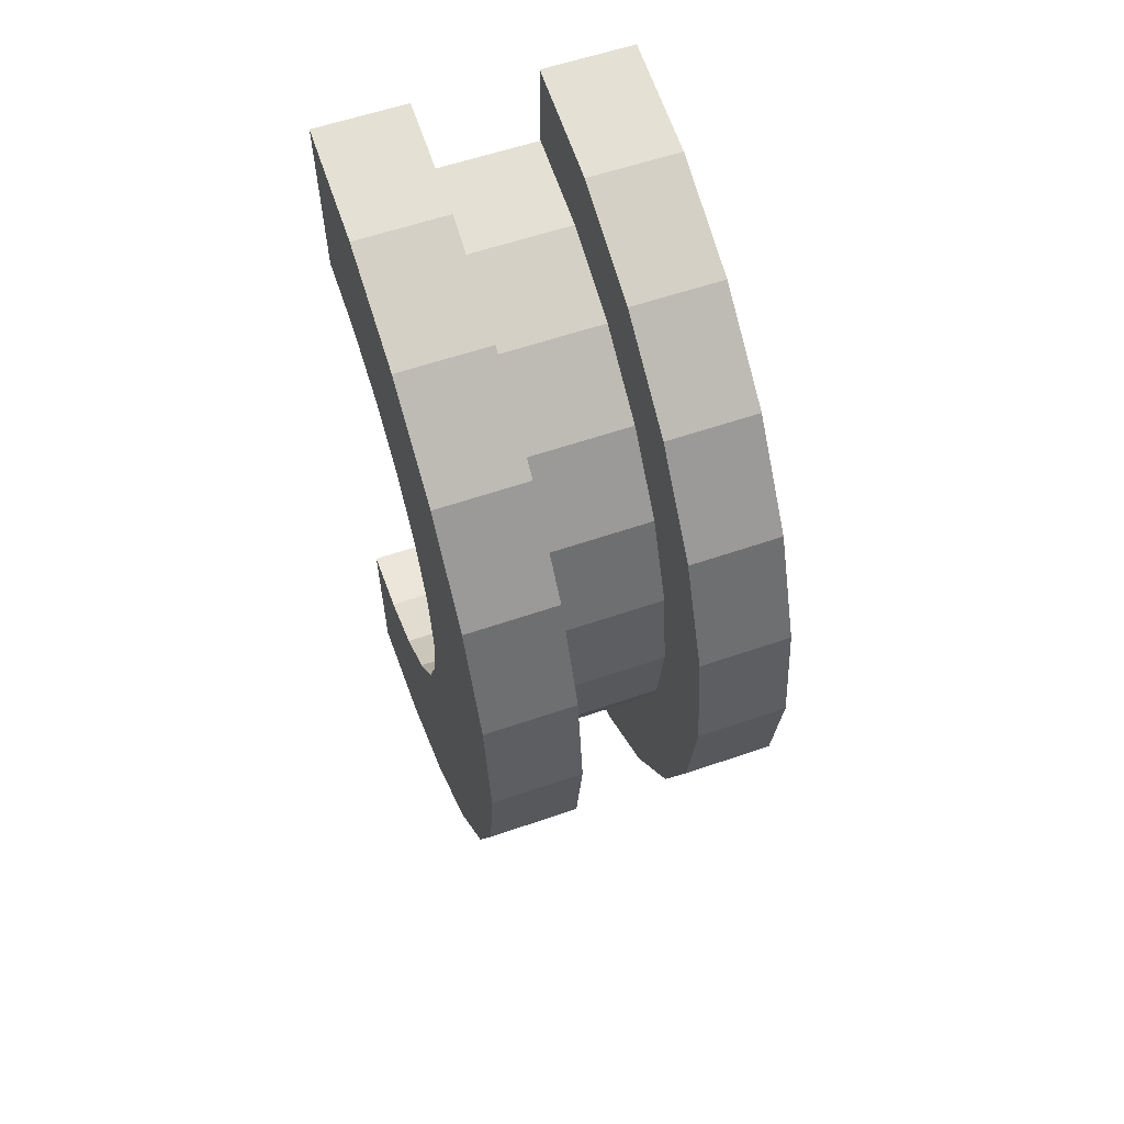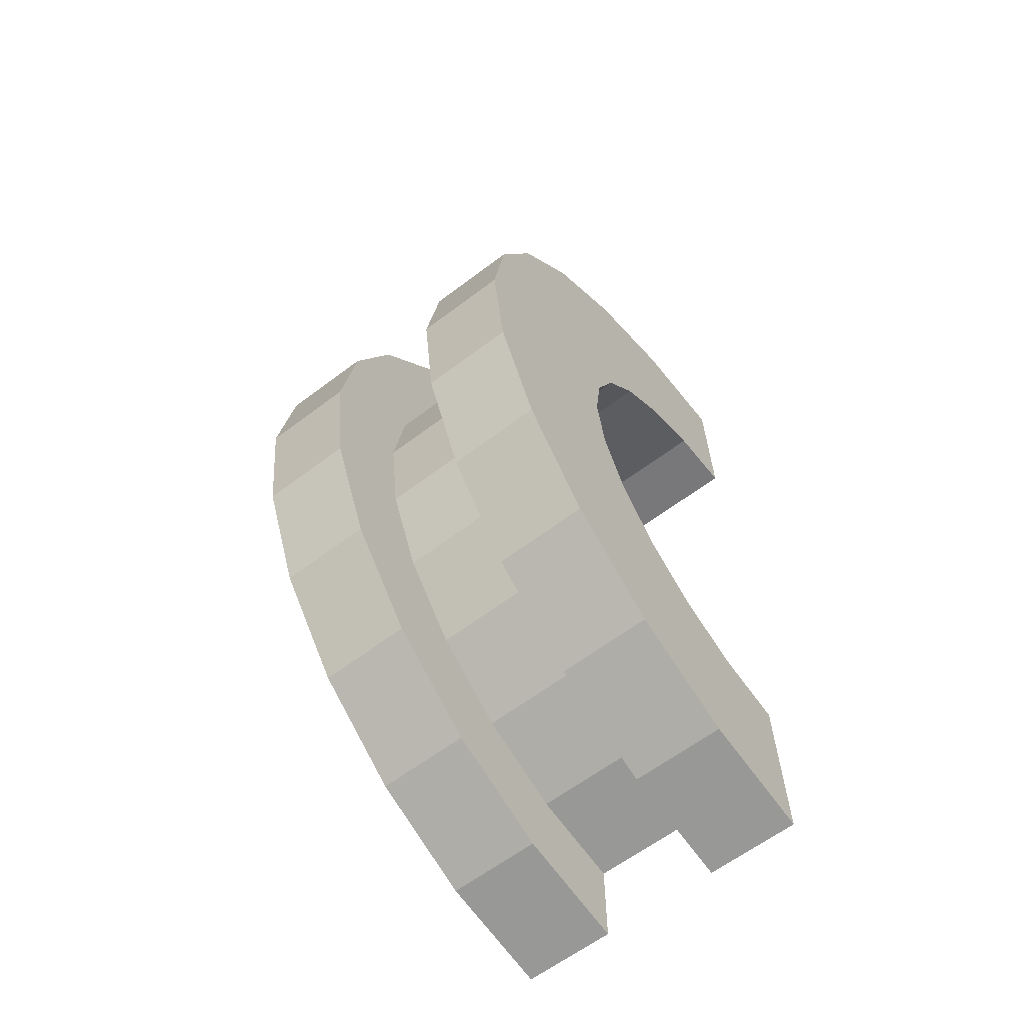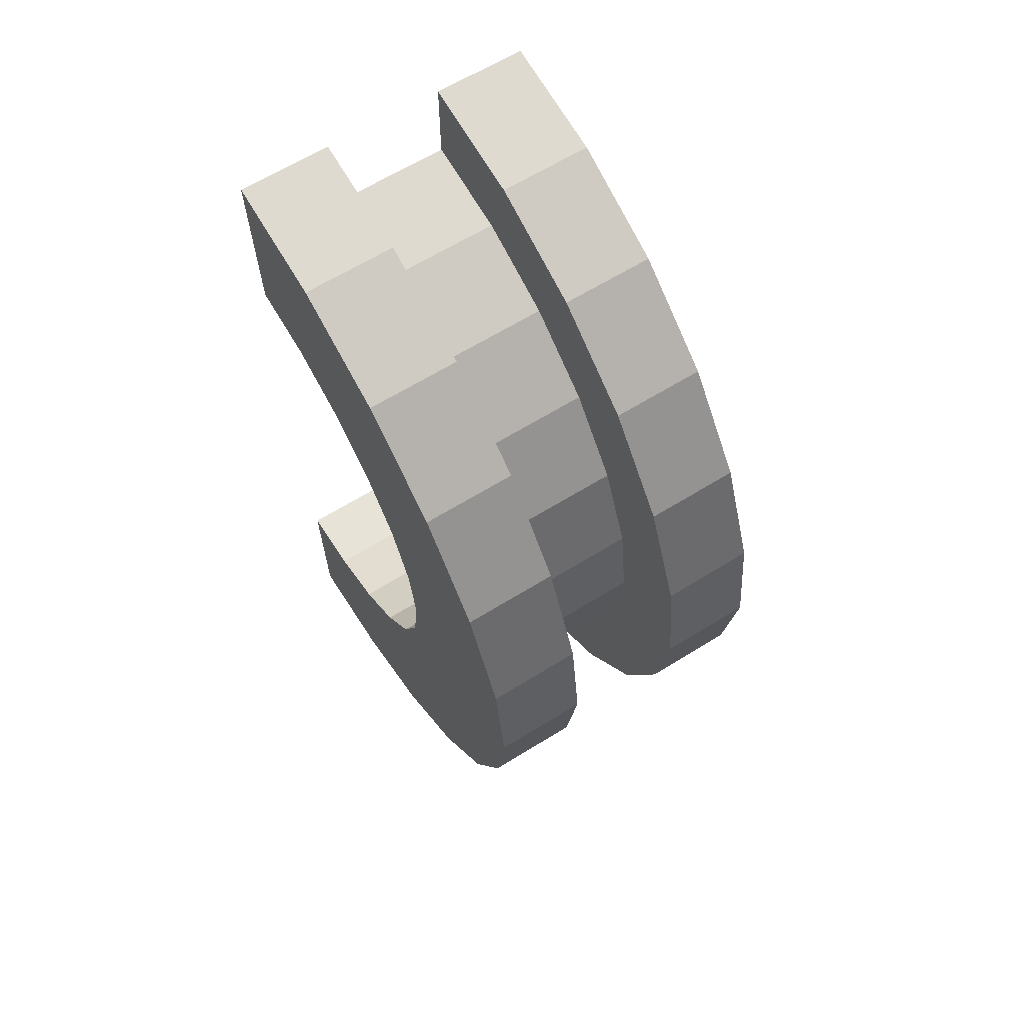
<metadata>
{"format":"obj","ext":"obj","renderer":"f3d","projection":"perspective","resolution":1024,"background":"white","views":[{"elev":59.6,"azim":-19.4,"up":"+Y"},{"elev":-63.2,"azim":37.3,"up":"+Y"},{"elev":65.2,"azim":-31.8,"up":"+Y"}]}
</metadata>
<code>
v 15.7 1.035 3.864
v 17 0 4
v 17 1.035 3.864
v 17 0 4
v 15.7 1.035 3.864
v 15.7 0 4
v 17 4 0
v 15.7 4 0
v 17 4 0
v 15.7 4 0
v 17 4 0
v 15.7 4 0
v 17 3.464 2
v 15.7 2.828 2.828
v 17 2.828 2.828
v 15.7 2.828 2.828
v 17 3.464 2
v 15.7 3.464 2
v 15.7 2.828 2.828
v 17 2 3.464
v 17 2.828 2.828
v 17 2 3.464
v 15.7 2.828 2.828
v 15.7 2 3.464
v 17 3.864 1.035
v 15.7 3.464 2
v 17 3.464 2
v 15.7 3.464 2
v 17 3.864 1.035
v 15.7 3.864 1.035
v 15.7 -3.464 2
v 17 -2.828 2.828
v 15.7 -2.828 2.828
v 17 -2.828 2.828
v 15.7 -3.464 2
v 17 -3.464 2
v 14.7 2.898 0.7765
v 14.7 4.83 1.294
v 14.7 5 0
v 14.7 4.83 1.294
v 14.7 2.898 0.7765
v 14.7 4.33 2.5
v 14.7 2.898 0.7765
v 14.7 5 0
v 14.7 3 0
v 14.7 2.598 1.5
v 14.7 4.33 2.5
v 14.7 2.898 0.7765
v 14.7 4.33 2.5
v 14.7 2.598 1.5
v 14.7 3.535 3.535
v 14.7 2.121 2.121
v 14.7 3.535 3.535
v 14.7 2.598 1.5
v 14.7 3.535 3.535
v 14.7 2.121 2.121
v 14.7 2.5 4.33
v 14.7 1.5 2.598
v 14.7 2.5 4.33
v 14.7 2.121 2.121
v 14.7 1.5 2.598
v 14.7 1.294 4.83
v 14.7 2.5 4.33
v 14.7 0.7765 2.898
v 14.7 1.294 4.83
v 14.7 1.5 2.598
v 14.7 0 3
v 14.7 1.294 4.83
v 14.7 0.7765 2.898
v 14.7 0 3
v 14.7 0 5
v 14.7 1.294 4.83
v 14.7 -0.7765 2.898
v 14.7 0 5
v 14.7 0 3
v 14.7 -0.7765 2.898
v 14.7 -1.294 4.83
v 14.7 0 5
v 14.7 -1.5 2.598
v 14.7 -1.294 4.83
v 14.7 -0.7765 2.898
v 14.7 -2.5 4.33
v 14.7 -1.5 2.598
v 14.7 -2.121 2.121
v 14.7 -1.5 2.598
v 14.7 -2.5 4.33
v 14.7 -1.294 4.83
v 14.7 -3.535 3.535
v 14.7 -2.121 2.121
v 14.7 -2.598 1.5
v 14.7 -4.33 2.5
v 14.7 -2.598 1.5
v 14.7 -2.898 0.7765
v 14.7 -4.83 1.294
v 14.7 -2.898 0.7765
v 14.7 -3 0
v 14.7 -2.121 2.121
v 14.7 -3.535 3.535
v 14.7 -2.5 4.33
v 14.7 -2.598 1.5
v 14.7 -4.33 2.5
v 14.7 -3.535 3.535
v 14.7 -2.898 0.7765
v 14.7 -4.83 1.294
v 14.7 -4.33 2.5
v 14.7 -4.83 1.294
v 14.7 -3 0
v 14.7 -5 0
v 15.7 2 3.464
v 17 1.035 3.864
v 17 2 3.464
v 17 1.035 3.864
v 15.7 2 3.464
v 15.7 1.035 3.864
v 17 4 0
v 15.7 3.864 1.035
v 17 3.864 1.035
v 15.7 3.864 1.035
v 17 4 0
v 15.7 4 0
v 15.7 -4 0
v 17 -4 0
v 15.7 -4 0
v 17 -4 0
v 15.7 -4 0
v 17 -4 0
v 15.7 -3.864 1.035
v 17 -3.464 2
v 15.7 -3.464 2
v 17 -3.464 2
v 15.7 -3.864 1.035
v 17 -3.864 1.035
v 15.7 -2 3.464
v 17 -2.828 2.828
v 17 -2 3.464
v 17 -2.828 2.828
v 15.7 -2 3.464
v 15.7 -2.828 2.828
v 15.7 0 4
v 17 -1.035 3.864
v 17 0 4
v 17 -1.035 3.864
v 15.7 0 4
v 15.7 -1.035 3.864
v 15.7 -3.864 1.035
v 17 -4 0
v 17 -3.864 1.035
v 17 -4 0
v 15.7 -3.864 1.035
v 15.7 -4 0
v 15.7 -1.035 3.864
v 17 -2 3.464
v 17 -1.035 3.864
v 17 -2 3.464
v 15.7 -1.035 3.864
v 15.7 -2 3.464
v 14.7 0 3
v 18 0.7765 2.898
v 18 0 3
v 18 0.7765 2.898
v 14.7 0 3
v 14.7 0.7765 2.898
v 18 3 0
v 18 3 0
v 14.7 3 0
v 14.7 2.598 1.5
v 18 2.121 2.121
v 14.7 2.121 2.121
v 18 2.121 2.121
v 14.7 2.598 1.5
v 18 2.598 1.5
v 14.7 1.5 2.598
v 18 2.121 2.121
v 18 1.5 2.598
v 18 2.121 2.121
v 14.7 1.5 2.598
v 14.7 2.121 2.121
v 14.7 2.898 0.7765
v 18 2.598 1.5
v 14.7 2.598 1.5
v 18 2.598 1.5
v 14.7 2.898 0.7765
v 18 2.898 0.7765
v 18 -2.598 1.5
v 14.7 -2.121 2.121
v 18 -2.121 2.121
v 14.7 -2.121 2.121
v 18 -2.598 1.5
v 14.7 -2.598 1.5
v 14.7 0.7765 2.898
v 18 1.5 2.598
v 18 0.7765 2.898
v 18 1.5 2.598
v 14.7 0.7765 2.898
v 14.7 1.5 2.598
v 14.7 2.898 0.7765
v 18 3 0
v 18 2.898 0.7765
v 18 3 0
v 14.7 2.898 0.7765
v 14.7 3 0
v 18 -3 0
v 18 -3 0
v 14.7 -3 0
v 18 -2.898 0.7765
v 14.7 -2.598 1.5
v 18 -2.598 1.5
v 14.7 -2.598 1.5
v 18 -2.898 0.7765
v 14.7 -2.898 0.7765
v 14.7 -2.121 2.121
v 18 -1.5 2.598
v 18 -2.121 2.121
v 18 -1.5 2.598
v 14.7 -2.121 2.121
v 14.7 -1.5 2.598
v 14.7 -0.7765 2.898
v 18 0 3
v 18 -0.7765 2.898
v 18 0 3
v 14.7 -0.7765 2.898
v 14.7 0 3
v 18 -3 0
v 14.7 -2.898 0.7765
v 18 -2.898 0.7765
v 14.7 -2.898 0.7765
v 18 -3 0
v 14.7 -3 0
v 14.7 -1.5 2.598
v 18 -0.7765 2.898
v 18 -1.5 2.598
v 18 -0.7765 2.898
v 14.7 -1.5 2.598
v 14.7 -0.7765 2.898
v 14.7 1.294 4.83
v 15.7 0 5
v 15.7 1.294 4.83
v 15.7 0 5
v 14.7 1.294 4.83
v 14.7 0 5
v 15.7 5 0
v 14.7 5 0
v 15.7 5 0
v 15.7 4.33 2.5
v 14.7 3.535 3.535
v 15.7 3.535 3.535
v 14.7 3.535 3.535
v 15.7 4.33 2.5
v 14.7 4.33 2.5
v 15.7 4.83 1.294
v 15.7 3.864 1.035
v 15.7 4 0
v 15.7 3.464 2
v 15.7 4.33 2.5
v 15.7 3.535 3.535
v 15.7 4.33 2.5
v 15.7 3.464 2
v 15.7 3.864 1.035
v 15.7 3.535 3.535
v 15.7 2.828 2.828
v 15.7 3.464 2
v 15.7 2.5 4.33
v 15.7 2.828 2.828
v 15.7 3.535 3.535
v 15.7 2.5 4.33
v 15.7 2 3.464
v 15.7 2.828 2.828
v 15.7 1.294 4.83
v 15.7 2 3.464
v 15.7 2.5 4.33
v 15.7 1.294 4.83
v 15.7 1.035 3.864
v 15.7 2 3.464
v 15.7 0 5
v 15.7 1.035 3.864
v 15.7 1.294 4.83
v 15.7 0 5
v 15.7 0 4
v 15.7 1.035 3.864
v 15.7 0 5
v 15.7 -1.035 3.864
v 15.7 0 4
v 15.7 -1.294 4.83
v 15.7 -1.035 3.864
v 15.7 0 5
v 15.7 -1.294 4.83
v 15.7 -2 3.464
v 15.7 -1.035 3.864
v 15.7 -2.5 4.33
v 15.7 -2 3.464
v 15.7 -1.294 4.83
v 15.7 -2.5 4.33
v 15.7 -2.828 2.828
v 15.7 -2 3.464
v 15.7 -3.535 3.535
v 15.7 -2.828 2.828
v 15.7 -2.5 4.33
v 15.7 -2.828 2.828
v 15.7 -3.535 3.535
v 15.7 -3.464 2
v 15.7 -4.33 2.5
v 15.7 -3.464 2
v 15.7 -3.535 3.535
v 15.7 -3.464 2
v 15.7 -4.33 2.5
v 15.7 -3.864 1.035
v 15.7 -4.83 1.294
v 15.7 -3.864 1.035
v 15.7 -4.33 2.5
v 15.7 -3.864 1.035
v 15.7 -4.83 1.294
v 15.7 -4 0
v 15.7 -5 0
v 15.7 -4 0
v 15.7 -4.83 1.294
v 15.7 -4 0
v 15.7 -5 0
v 15.7 -4 0
v 15.7 -4 0
v 15.7 -5 0
v 15.7 -5 0
v 15.7 4 0
v 15.7 5 0
v 15.7 4.83 1.294
v 15.7 3.864 1.035
v 15.7 4.83 1.294
v 15.7 4.33 2.5
v 15.7 5 0
v 15.7 4 0
v 15.7 5 0
v 15.7 5 0
v 15.7 4 0
v 15.7 4 0
v 15.7 5 0
v 14.7 4.83 1.294
v 15.7 4.83 1.294
v 14.7 4.83 1.294
v 15.7 5 0
v 14.7 5 0
v 14.7 -4.33 2.5
v 15.7 -3.535 3.535
v 14.7 -3.535 3.535
v 15.7 -3.535 3.535
v 14.7 -4.33 2.5
v 15.7 -4.33 2.5
v 14.7 0 5
v 15.7 -1.294 4.83
v 15.7 0 5
v 15.7 -1.294 4.83
v 14.7 0 5
v 14.7 -1.294 4.83
v 14.7 3.535 3.535
v 15.7 2.5 4.33
v 15.7 3.535 3.535
v 15.7 2.5 4.33
v 14.7 3.535 3.535
v 14.7 2.5 4.33
v 14.7 2.5 4.33
v 15.7 1.294 4.83
v 15.7 2.5 4.33
v 15.7 1.294 4.83
v 14.7 2.5 4.33
v 14.7 1.294 4.83
v 15.7 4.83 1.294
v 14.7 4.33 2.5
v 15.7 4.33 2.5
v 14.7 4.33 2.5
v 15.7 4.83 1.294
v 14.7 4.83 1.294
v 15.7 -5 0
v 14.7 -5 0
v 15.7 -5 0
v 14.7 -4.83 1.294
v 15.7 -4.33 2.5
v 14.7 -4.33 2.5
v 15.7 -4.33 2.5
v 14.7 -4.83 1.294
v 15.7 -4.83 1.294
v 14.7 -1.294 4.83
v 15.7 -2.5 4.33
v 15.7 -1.294 4.83
v 15.7 -2.5 4.33
v 14.7 -1.294 4.83
v 14.7 -2.5 4.33
v 14.7 -4.83 1.294
v 15.7 -5 0
v 15.7 -4.83 1.294
v 15.7 -5 0
v 14.7 -4.83 1.294
v 14.7 -5 0
v 14.7 -2.5 4.33
v 15.7 -3.535 3.535
v 15.7 -2.5 4.33
v 15.7 -3.535 3.535
v 14.7 -2.5 4.33
v 14.7 -3.535 3.535
v 17 1.294 4.83
v 18 0 5
v 18 1.294 4.83
v 18 0 5
v 17 1.294 4.83
v 17 0 5
v 18 5 0
v 17 5 0
v 18 5 0
v 17 5 0
v 18 5 0
v 17 5 0
v 17 -4.83 1.294
v 18 -5 0
v 18 -4.83 1.294
v 18 -5 0
v 17 -4.83 1.294
v 17 -5 0
v 17 -2.5 4.33
v 18 -3.535 3.535
v 18 -2.5 4.33
v 18 -3.535 3.535
v 17 -2.5 4.33
v 17 -3.535 3.535
v 17 -5 0
v 17 -4 0
v 17 -4 0
v 17 -4 0
v 17 -4.83 1.294
v 17 -4.33 2.5
v 17 -5 0
v 17 -4 0
v 17 -5 0
v 17 -4 0
v 17 -5 0
v 17 -4.83 1.294
v 17 4 0
v 17 5 0
v 17 5 0
v 17 5 0
v 17 3.864 1.035
v 17 4.83 1.294
v 17 4 0
v 17 5 0
v 17 4 0
v 17 5 0
v 17 4 0
v 17 3.864 1.035
v 17 4.83 1.294
v 17 3.864 1.035
v 17 4.33 2.5
v 17 3.464 2
v 17 4.33 2.5
v 17 3.864 1.035
v 17 4.33 2.5
v 17 3.464 2
v 17 3.535 3.535
v 17 2.828 2.828
v 17 3.535 3.535
v 17 3.464 2
v 17 2.828 2.828
v 17 2.5 4.33
v 17 3.535 3.535
v 17 2 3.464
v 17 2.5 4.33
v 17 2.828 2.828
v 17 2 3.464
v 17 1.294 4.83
v 17 2.5 4.33
v 17 1.035 3.864
v 17 1.294 4.83
v 17 2 3.464
v 17 0 4
v 17 1.294 4.83
v 17 1.035 3.864
v 17 0 4
v 17 0 5
v 17 1.294 4.83
v 17 -1.035 3.864
v 17 0 5
v 17 0 4
v 17 -1.035 3.864
v 17 -1.294 4.83
v 17 0 5
v 17 -2 3.464
v 17 -1.294 4.83
v 17 -1.035 3.864
v 17 -2 3.464
v 17 -2.5 4.33
v 17 -1.294 4.83
v 17 -2.828 2.828
v 17 -2.5 4.33
v 17 -2 3.464
v 17 -3.535 3.535
v 17 -2.828 2.828
v 17 -3.464 2
v 17 -2.828 2.828
v 17 -3.535 3.535
v 17 -2.5 4.33
v 17 -4.33 2.5
v 17 -3.464 2
v 17 -3.864 1.035
v 17 -4.33 2.5
v 17 -3.864 1.035
v 17 -4 0
v 17 -3.464 2
v 17 -4.33 2.5
v 17 -3.535 3.535
v 18 4.33 2.5
v 17 3.535 3.535
v 18 3.535 3.535
v 17 3.535 3.535
v 18 4.33 2.5
v 17 4.33 2.5
v 18 4.83 1.294
v 18 2.898 0.7765
v 18 3 0
v 18 4.33 2.5
v 18 2.598 1.5
v 18 2.898 0.7765
v 18 2.121 2.121
v 18 3.535 3.535
v 18 2.5 4.33
v 18 3.535 3.535
v 18 2.121 2.121
v 18 2.598 1.5
v 18 2.5 4.33
v 18 1.5 2.598
v 18 2.121 2.121
v 18 1.294 4.83
v 18 1.5 2.598
v 18 2.5 4.33
v 18 1.294 4.83
v 18 0.7765 2.898
v 18 1.5 2.598
v 18 0 5
v 18 0.7765 2.898
v 18 1.294 4.83
v 18 0 5
v 18 0 3
v 18 0.7765 2.898
v 18 0 5
v 18 -0.7765 2.898
v 18 0 3
v 18 -1.294 4.83
v 18 -0.7765 2.898
v 18 0 5
v 18 -1.294 4.83
v 18 -1.5 2.598
v 18 -0.7765 2.898
v 18 -2.5 4.33
v 18 -1.5 2.598
v 18 -1.294 4.83
v 18 -1.5 2.598
v 18 -2.5 4.33
v 18 -2.121 2.121
v 18 -3.535 3.535
v 18 -2.121 2.121
v 18 -2.5 4.33
v 18 -2.121 2.121
v 18 -3.535 3.535
v 18 -2.598 1.5
v 18 -4.33 2.5
v 18 -2.598 1.5
v 18 -3.535 3.535
v 18 -2.598 1.5
v 18 -4.33 2.5
v 18 -2.898 0.7765
v 18 -4.83 1.294
v 18 -2.898 0.7765
v 18 -4.33 2.5
v 18 -2.898 0.7765
v 18 -4.83 1.294
v 18 -3 0
v 18 -5 0
v 18 -3 0
v 18 -4.83 1.294
v 18 -3 0
v 18 -5 0
v 18 -3 0
v 18 -3 0
v 18 -5 0
v 18 -5 0
v 18 3 0
v 18 5 0
v 18 4.83 1.294
v 18 2.898 0.7765
v 18 4.83 1.294
v 18 4.33 2.5
v 18 2.598 1.5
v 18 4.33 2.5
v 18 3.535 3.535
v 18 5 0
v 18 3 0
v 18 5 0
v 18 5 0
v 18 3 0
v 18 3 0
v 18 5 0
v 17 4.83 1.294
v 18 4.83 1.294
v 17 4.83 1.294
v 18 5 0
v 17 5 0
v 17 -4.33 2.5
v 18 -3.535 3.535
v 17 -3.535 3.535
v 18 -3.535 3.535
v 17 -4.33 2.5
v 18 -4.33 2.5
v 17 0 5
v 18 -1.294 4.83
v 18 0 5
v 18 -1.294 4.83
v 17 0 5
v 17 -1.294 4.83
v 17 3.535 3.535
v 18 2.5 4.33
v 18 3.535 3.535
v 18 2.5 4.33
v 17 3.535 3.535
v 17 2.5 4.33
v 17 2.5 4.33
v 18 1.294 4.83
v 18 2.5 4.33
v 18 1.294 4.83
v 17 2.5 4.33
v 17 1.294 4.83
v 18 4.83 1.294
v 17 4.33 2.5
v 18 4.33 2.5
v 17 4.33 2.5
v 18 4.83 1.294
v 17 4.83 1.294
v 17 -5 0
v 18 -5 0
v 17 -5 0
v 18 -5 0
v 17 -5 0
v 18 -5 0
v 17 -4.83 1.294
v 18 -4.33 2.5
v 17 -4.33 2.5
v 18 -4.33 2.5
v 17 -4.83 1.294
v 18 -4.83 1.294
v 17 -1.294 4.83
v 18 -2.5 4.33
v 18 -1.294 4.83
v 18 -2.5 4.33
v 17 -1.294 4.83
v 17 -2.5 4.33
v 18 3 0
v 17 4 0
v 18 5 0
v 18 3 0
v 15.7 4 0
v 17 4 0
v 14.7 3 0
v 15.7 4 0
v 18 3 0
v 14.7 5 0
v 15.7 4 0
v 14.7 3 0
v 15.7 4 0
v 14.7 5 0
v 15.7 5 0
v 18 5 0
v 17 4 0
v 17 5 0
v 15.7 -5 0
v 14.7 -5 0
v 15.7 -4 0
v 17 -4 0
v 18 -5 0
v 17 -5 0
v 18 -5 0
v 17 -4 0
v 18 -3 0
v 15.7 -4 0
v 18 -3 0
v 17 -4 0
v 15.7 -4 0
v 14.7 -3 0
v 18 -3 0
v 14.7 -3 0
v 15.7 -4 0
v 14.7 -5 0
f 1 2 3
f 4 5 6
f 7 8 9
f 10 11 12
f 13 14 15
f 16 17 18
f 19 20 21
f 22 23 24
f 25 26 27
f 28 29 30
f 31 32 33
f 34 35 36
f 37 38 39
f 40 41 42
f 43 44 45
f 46 47 48
f 49 50 51
f 52 53 54
f 55 56 57
f 58 59 60
f 61 62 63
f 64 65 66
f 67 68 69
f 70 71 72
f 73 74 75
f 76 77 78
f 79 80 81
f 82 83 84
f 85 86 87
f 88 89 90
f 91 92 93
f 94 95 96
f 97 98 99
f 100 101 102
f 103 104 105
f 106 107 108
f 109 110 111
f 112 113 114
f 115 116 117
f 118 119 120
f 121 122 123
f 124 125 126
f 127 128 129
f 130 131 132
f 133 134 135
f 136 137 138
f 139 140 141
f 142 143 144
f 145 146 147
f 148 149 150
f 151 152 153
f 154 155 156
f 157 158 159
f 160 161 162
f 163 164 165
f 166 167 168
f 169 170 171
f 172 173 174
f 175 176 177
f 178 179 180
f 181 182 183
f 184 185 186
f 187 188 189
f 190 191 192
f 193 194 195
f 196 197 198
f 199 200 201
f 202 203 204
f 205 206 207
f 208 209 210
f 211 212 213
f 214 215 216
f 217 218 219
f 220 221 222
f 223 224 225
f 226 227 228
f 229 230 231
f 232 233 234
f 235 236 237
f 238 239 240
f 241 242 243
f 244 245 246
f 247 248 249
f 250 251 252
f 253 254 255
f 256 257 258
f 259 260 261
f 262 263 264
f 265 266 267
f 268 269 270
f 271 272 273
f 274 275 276
f 277 278 279
f 280 281 282
f 283 284 285
f 286 287 288
f 289 290 291
f 292 293 294
f 295 296 297
f 298 299 300
f 301 302 303
f 304 305 306
f 307 308 309
f 310 311 312
f 313 314 315
f 316 317 318
f 319 320 321
f 322 323 324
f 325 326 327
f 328 329 330
f 331 332 333
f 334 335 336
f 337 338 339
f 340 341 342
f 343 344 345
f 346 347 348
f 349 350 351
f 352 353 354
f 355 356 357
f 358 359 360
f 361 362 363
f 364 365 366
f 367 368 369
f 370 371 372
f 373 374 375
f 376 377 378
f 379 380 381
f 382 383 384
f 385 386 387
f 388 389 390
f 391 392 393
f 394 395 396
f 397 398 399
f 400 401 402
f 403 404 405
f 406 407 408
f 409 410 411
f 412 413 414
f 415 416 417
f 418 419 420
f 421 422 423
f 424 425 426
f 427 428 429
f 430 431 432
f 433 434 435
f 436 437 438
f 439 440 441
f 442 443 444
f 445 446 447
f 448 449 450
f 451 452 453
f 454 455 456
f 457 458 459
f 460 461 462
f 463 464 465
f 466 467 468
f 469 470 471
f 472 473 474
f 475 476 477
f 478 479 480
f 481 482 483
f 484 485 486
f 487 488 489
f 490 491 492
f 493 494 495
f 496 497 498
f 499 500 501
f 502 503 504
f 505 506 507
f 508 509 510
f 511 512 513
f 514 515 516
f 517 518 519
f 520 521 522
f 523 524 525
f 526 527 528
f 529 530 531
f 532 533 534
f 535 536 537
f 538 539 540
f 541 542 543
f 544 545 546
f 547 548 549
f 550 551 552
f 553 554 555
f 556 557 558
f 559 560 561
f 562 563 564
f 565 566 567
f 568 569 570
f 571 572 573
f 574 575 576
f 577 578 579
f 580 581 582
f 583 584 585
f 586 587 588
f 589 590 591
f 592 593 594
f 595 596 597
f 598 599 600
f 601 602 603
f 604 605 606
f 607 608 609
f 610 611 612
f 613 614 615
f 616 617 618
f 619 620 621
f 622 623 624
f 625 626 627
f 628 629 630
f 631 632 633
f 634 635 636
f 637 638 639
f 640 641 642
f 643 644 645
f 646 647 648
f 649 650 651
f 652 653 654
f 655 656 657
f 658 659 660
f 661 662 663
f 664 665 666
f 667 668 669
f 670 671 672
f 673 674 675
f 676 677 678
f 679 680 681
f 682 683 684

</code>
